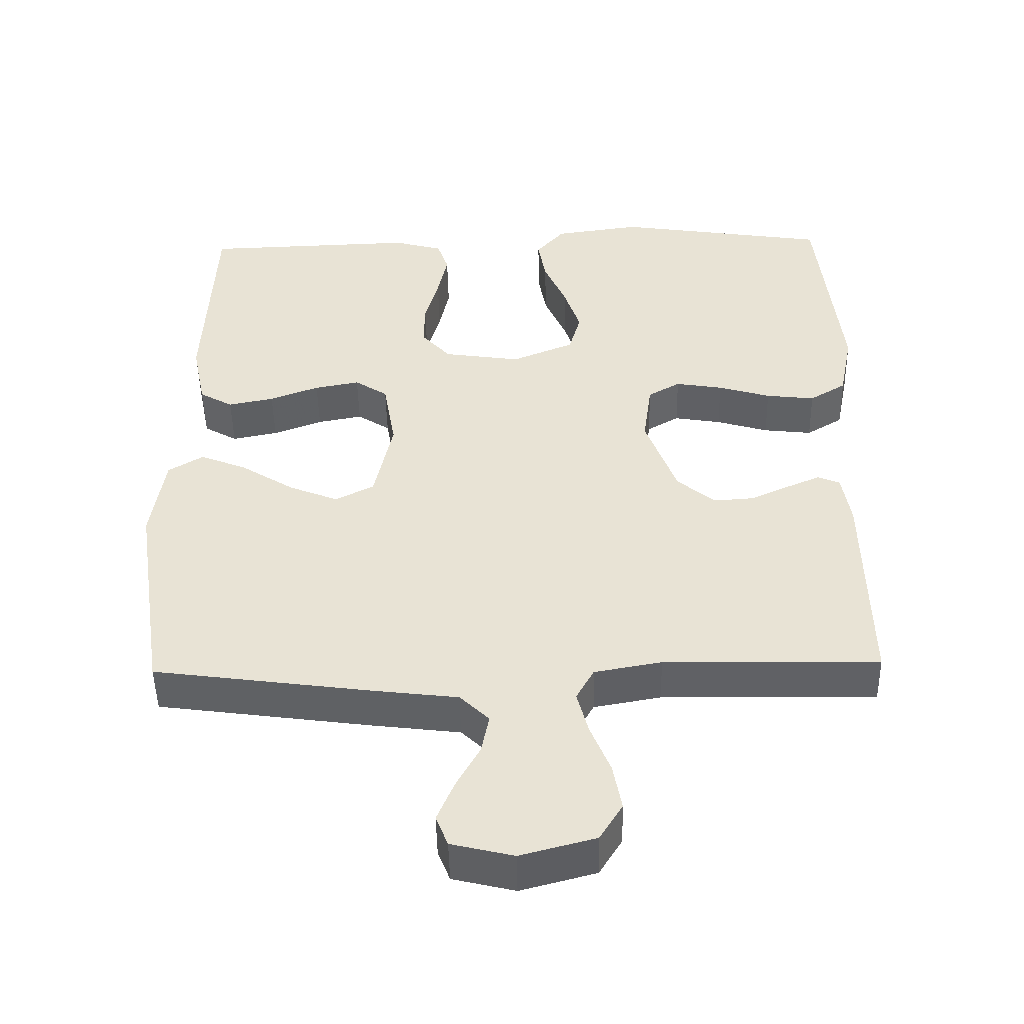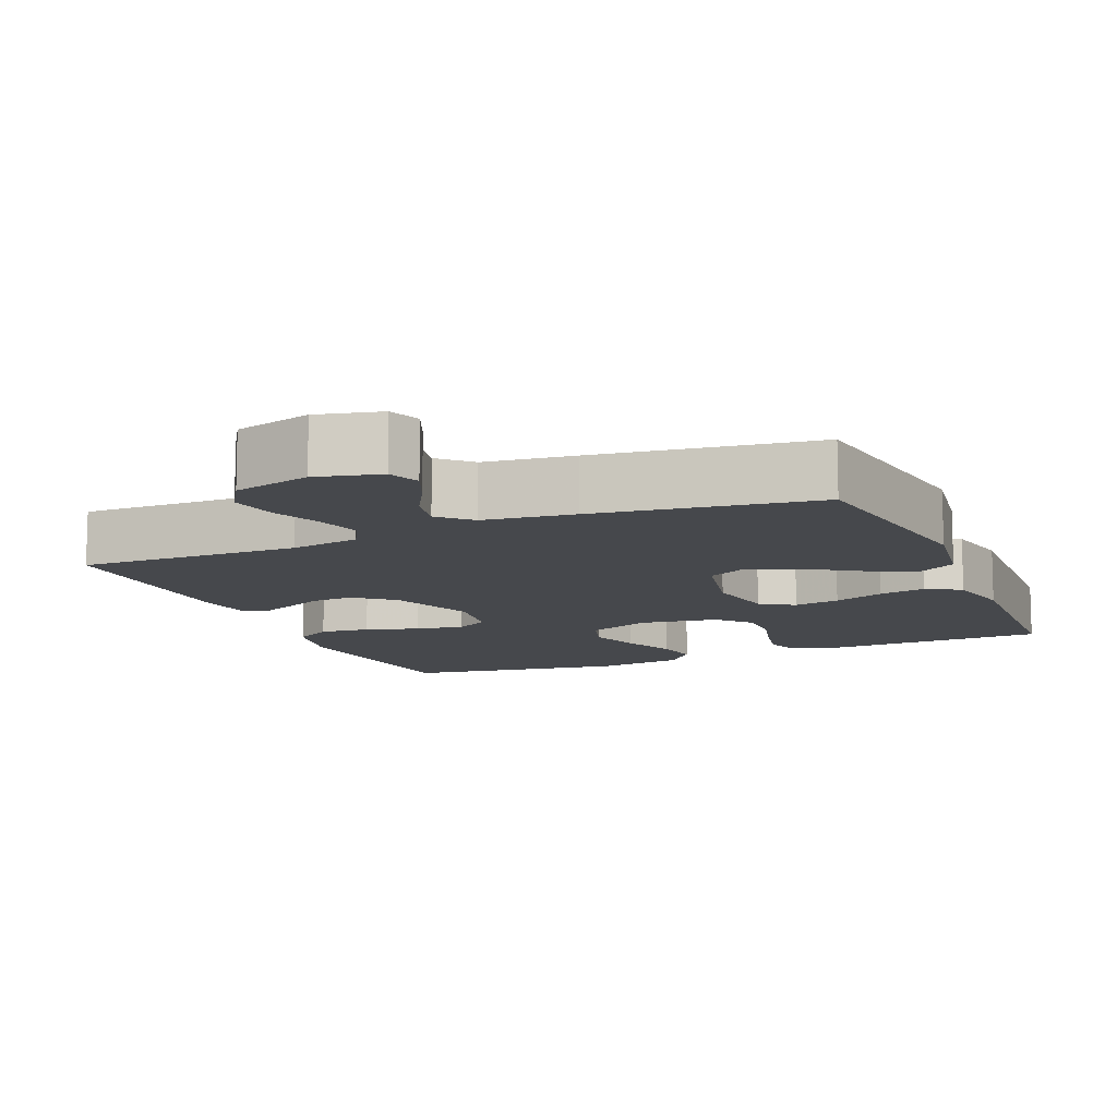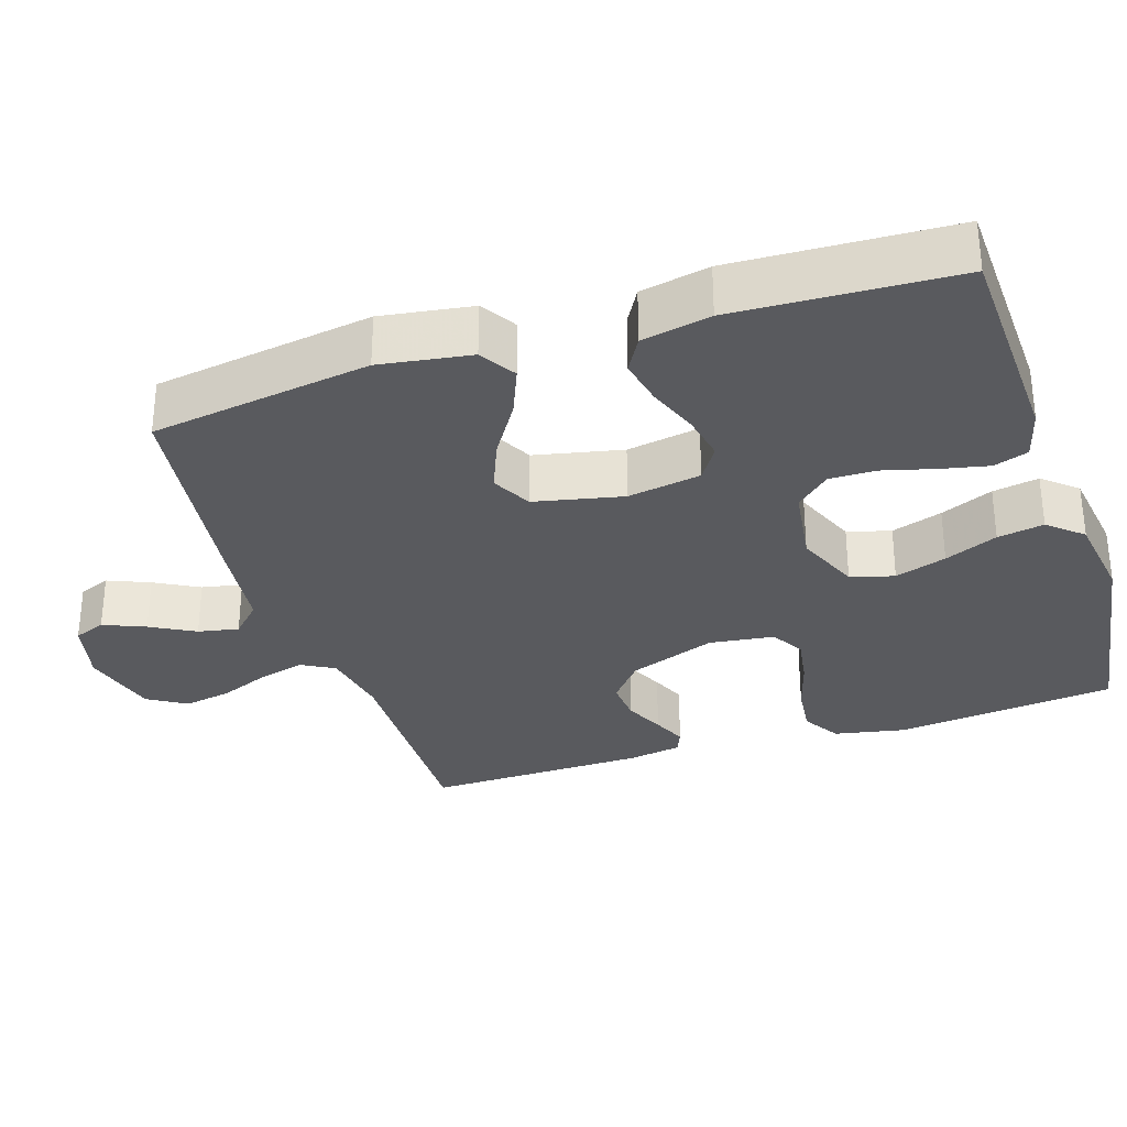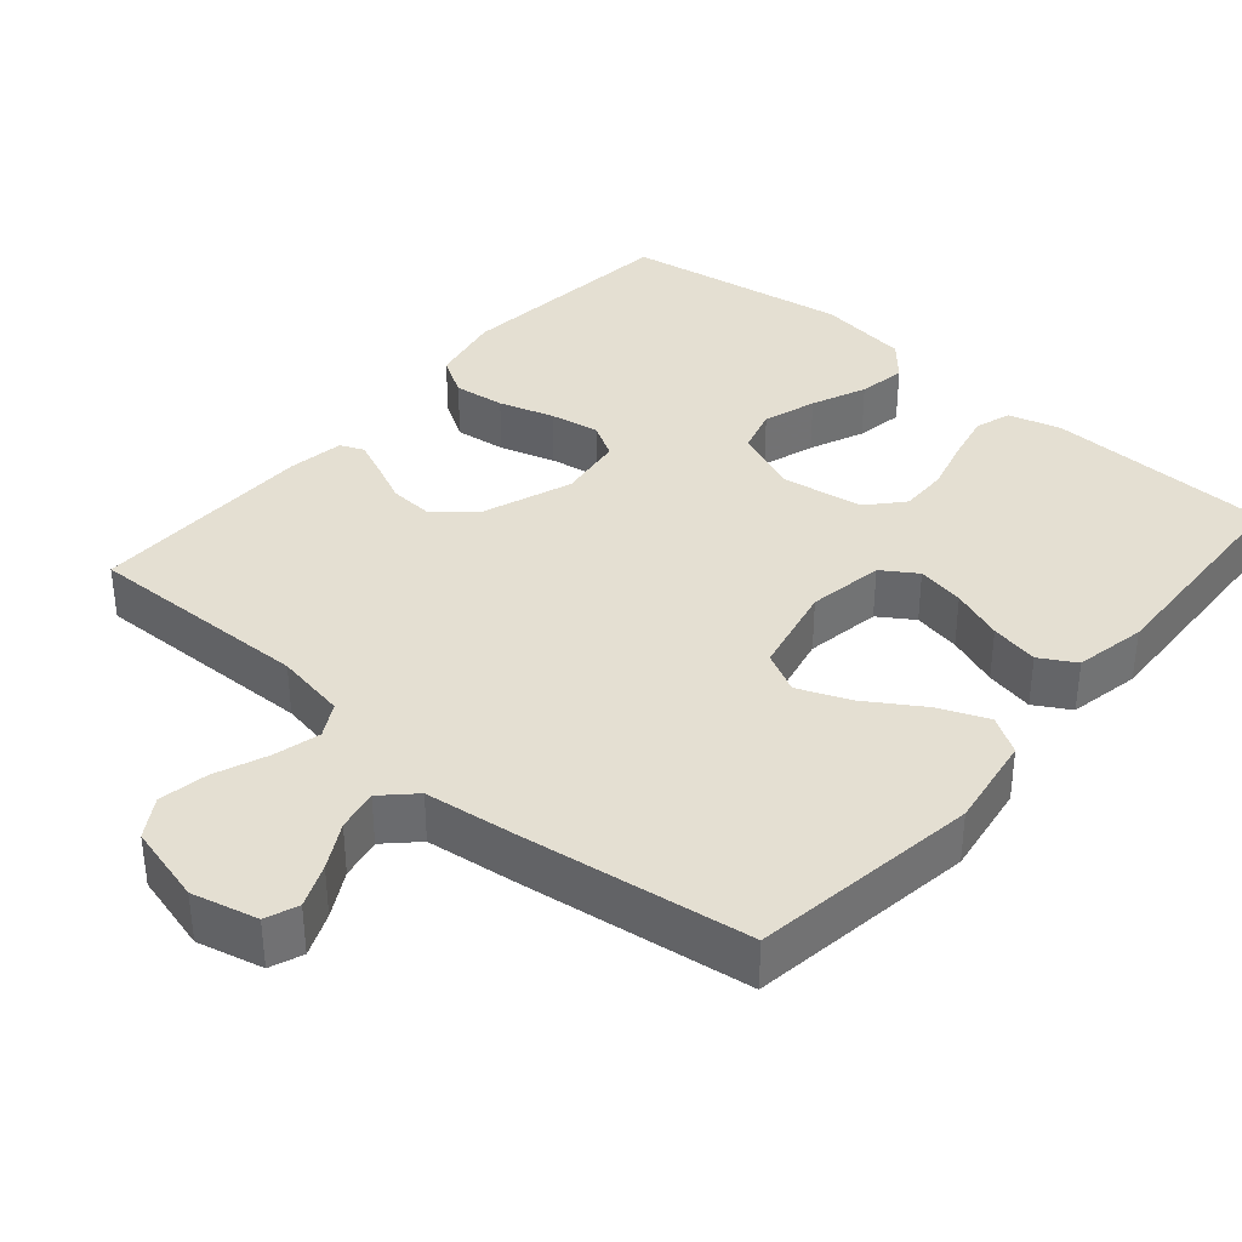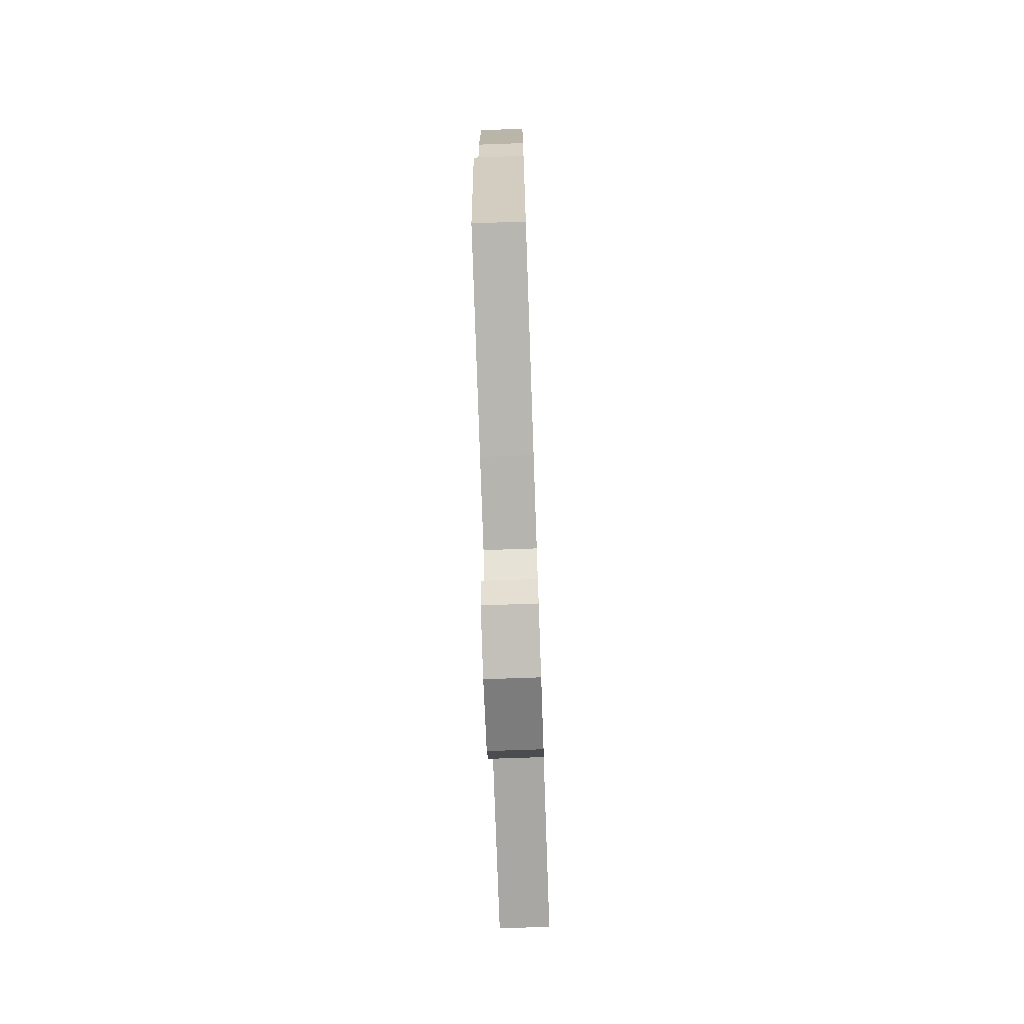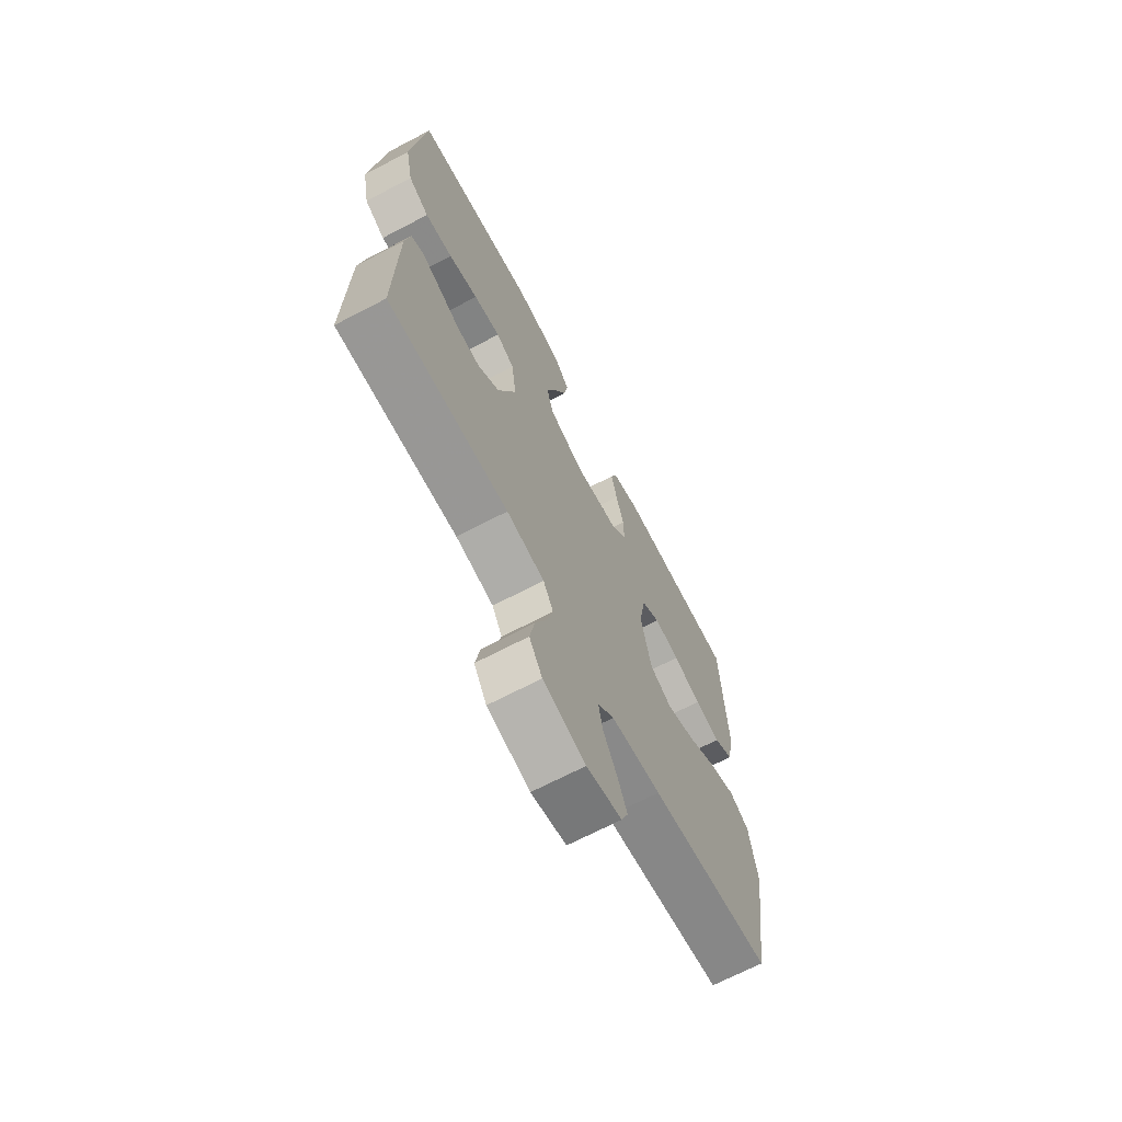
<metadata>
{"format":"obj","ext":"obj","renderer":"f3d","projection":"perspective","resolution":1024,"background":"white","views":[{"elev":-48.1,"azim":1.1,"up":"+Z"},{"elev":-11.2,"azim":-157.2,"up":"+Y"},{"elev":-31.5,"azim":-71.9,"up":"+Y"},{"elev":36.9,"azim":-139.5,"up":"+Y"},{"elev":-73.6,"azim":-88.0,"up":"+Z"},{"elev":-69.0,"azim":117.6,"up":"+Z"}]}
</metadata>
<code>
v -0.5 0.07 -0.5
v -0.545 0.07 -0.2
v -0.526 0.07 -0.076
v -0.477 0.07 -0.046
v -0.411 0.07 -0.073
v -0.337 0.07 -0.12
v -0.268 0.07 -0.148
v -0.214 0.07 -0.12
v -0.188 0.07 0
v -0.205 0.07 0.1
v -0.251 0.07 0.13
v -0.314 0.07 0.118
v -0.383 0.07 0.092
v -0.447 0.07 0.079
v -0.494 0.07 0.106
v -0.513 0.07 0.2
v -0.5 0.07 0.5
v -0.2 0.07 0.51
v -0.131 0.07 0.491
v -0.115 0.07 0.444
v -0.129 0.07 0.379
v -0.148 0.07 0.309
v -0.149 0.07 0.245
v -0.108 0.07 0.199
v 0 0.07 0.183
v 0.087 0.07 0.219
v 0.104 0.07 0.278
v 0.081 0.07 0.348
v 0.05 0.07 0.42
v 0.039 0.07 0.483
v 0.079 0.07 0.529
v 0.2 0.07 0.546
v 0.5 0.07 0.5
v 0.532 0.07 0.2
v 0.513 0.07 0.104
v 0.462 0.07 0.073
v 0.394 0.07 0.081
v 0.321 0.07 0.103
v 0.255 0.07 0.114
v 0.21 0.07 0.088
v 0.198 0.07 0
v 0.242 0.07 -0.119
v 0.295 0.07 -0.163
v 0.352 0.07 -0.159
v 0.406 0.07 -0.134
v 0.452 0.07 -0.114
v 0.483 0.07 -0.127
v 0.495 0.07 -0.2
v 0.5 0.07 -0.5
v 0.2 0.07 -0.495
v 0.106 0.07 -0.512
v 0.081 0.07 -0.557
v 0.097 0.07 -0.618
v 0.125 0.07 -0.687
v 0.137 0.07 -0.752
v 0.105 0.07 -0.804
v 0 0.07 -0.832
v -0.087 0.07 -0.811
v -0.104 0.07 -0.768
v -0.08 0.07 -0.711
v -0.047 0.07 -0.651
v -0.036 0.07 -0.596
v -0.077 0.07 -0.556
v -0.2 0.07 -0.541
v -0.5 0 -0.5
v -0.545 0 -0.2
v -0.526 0 -0.076
v -0.477 0 -0.046
v -0.411 0 -0.073
v -0.337 0 -0.12
v -0.268 0 -0.148
v -0.214 0 -0.12
v -0.188 0 0
v -0.205 0 0.1
v -0.251 0 0.13
v -0.314 0 0.118
v -0.383 0 0.092
v -0.447 0 0.079
v -0.494 0 0.106
v -0.513 0 0.2
v -0.5 0 0.5
v -0.2 0 0.51
v -0.131 0 0.491
v -0.115 0 0.444
v -0.129 0 0.379
v -0.148 0 0.309
v -0.149 0 0.245
v -0.108 0 0.199
v 0 0 0.183
v 0.087 0 0.219
v 0.104 0 0.278
v 0.081 0 0.348
v 0.05 0 0.42
v 0.039 0 0.483
v 0.079 0 0.529
v 0.2 0 0.546
v 0.5 0 0.5
v 0.532 0 0.2
v 0.513 0 0.104
v 0.462 0 0.073
v 0.394 0 0.081
v 0.321 0 0.103
v 0.255 0 0.114
v 0.21 0 0.088
v 0.198 0 0
v 0.242 0 -0.119
v 0.295 0 -0.163
v 0.352 0 -0.159
v 0.406 0 -0.134
v 0.452 0 -0.114
v 0.483 0 -0.127
v 0.495 0 -0.2
v 0.5 0 -0.5
v 0.2 0 -0.495
v 0.106 0 -0.512
v 0.081 0 -0.557
v 0.097 0 -0.618
v 0.125 0 -0.687
v 0.137 0 -0.752
v 0.105 0 -0.804
v 0 0 -0.832
v -0.087 0 -0.811
v -0.104 0 -0.768
v -0.08 0 -0.711
v -0.047 0 -0.651
v -0.036 0 -0.596
v -0.077 0 -0.556
v -0.2 0 -0.541
f 4 5 6
f 3 4 6
f 2 3 6
f 1 2 6
f 64 1 6
f 63 64 6
f 62 63 6 7
f 59 60 61
f 58 59 61
f 57 58 61
f 56 57 61
f 55 56 61
f 54 55 61
f 53 54 61
f 52 53 61 62
f 62 7 8
f 52 62 8
f 51 52 8
f 48 49 50
f 47 48 50
f 46 47 50
f 45 46 50
f 44 45 50
f 43 44 50 51
f 51 8 9
f 43 51 9
f 42 43 9
f 36 37 38
f 35 36 38
f 34 35 38
f 33 34 38
f 32 33 38
f 31 32 38
f 30 31 38
f 29 30 38
f 28 29 38
f 27 28 38 39
f 26 27 39 40
f 20 21 22
f 19 20 22
f 18 19 22
f 17 18 22
f 16 17 22
f 15 16 22
f 14 15 22
f 13 14 22
f 12 13 22
f 11 12 22 23
f 10 11 23 24
f 10 24 25
f 9 10 25
f 42 9 25
f 41 42 25
f 25 26 40 41
f 70 69 68
f 70 68 67
f 70 67 66
f 70 66 65
f 70 65 128
f 70 128 127
f 71 70 127 126
f 125 124 123
f 125 123 122
f 125 122 121
f 125 121 120
f 125 120 119
f 125 119 118
f 125 118 117
f 126 125 117 116
f 72 71 126
f 72 126 116
f 72 116 115
f 114 113 112
f 114 112 111
f 114 111 110
f 114 110 109
f 114 109 108
f 115 114 108 107
f 73 72 115
f 73 115 107
f 73 107 106
f 102 101 100
f 102 100 99
f 102 99 98
f 102 98 97
f 102 97 96
f 102 96 95
f 102 95 94
f 102 94 93
f 102 93 92
f 103 102 92 91
f 104 103 91 90
f 86 85 84
f 86 84 83
f 86 83 82
f 86 82 81
f 86 81 80
f 86 80 79
f 86 79 78
f 86 78 77
f 86 77 76
f 87 86 76 75
f 88 87 75 74
f 89 88 74
f 89 74 73
f 89 73 106
f 89 106 105
f 105 104 90 89
f 1 65 66 2
f 2 66 67 3
f 3 67 68 4
f 4 68 69 5
f 5 69 70 6
f 6 70 71 7
f 7 71 72 8
f 8 72 73 9
f 9 73 74 10
f 10 74 75 11
f 11 75 76 12
f 12 76 77 13
f 13 77 78 14
f 14 78 79 15
f 15 79 80 16
f 16 80 81 17
f 17 81 82 18
f 18 82 83 19
f 19 83 84 20
f 20 84 85 21
f 21 85 86 22
f 22 86 87 23
f 23 87 88 24
f 24 88 89 25
f 25 89 90 26
f 26 90 91 27
f 27 91 92 28
f 28 92 93 29
f 29 93 94 30
f 30 94 95 31
f 31 95 96 32
f 32 96 97 33
f 33 97 98 34
f 34 98 99 35
f 35 99 100 36
f 36 100 101 37
f 37 101 102 38
f 38 102 103 39
f 39 103 104 40
f 40 104 105 41
f 41 105 106 42
f 42 106 107 43
f 43 107 108 44
f 44 108 109 45
f 45 109 110 46
f 46 110 111 47
f 47 111 112 48
f 48 112 113 49
f 49 113 114 50
f 50 114 115 51
f 51 115 116 52
f 52 116 117 53
f 53 117 118 54
f 54 118 119 55
f 55 119 120 56
f 56 120 121 57
f 57 121 122 58
f 58 122 123 59
f 59 123 124 60
f 60 124 125 61
f 61 125 126 62
f 62 126 127 63
f 63 127 128 64
f 64 128 65 1

</code>
